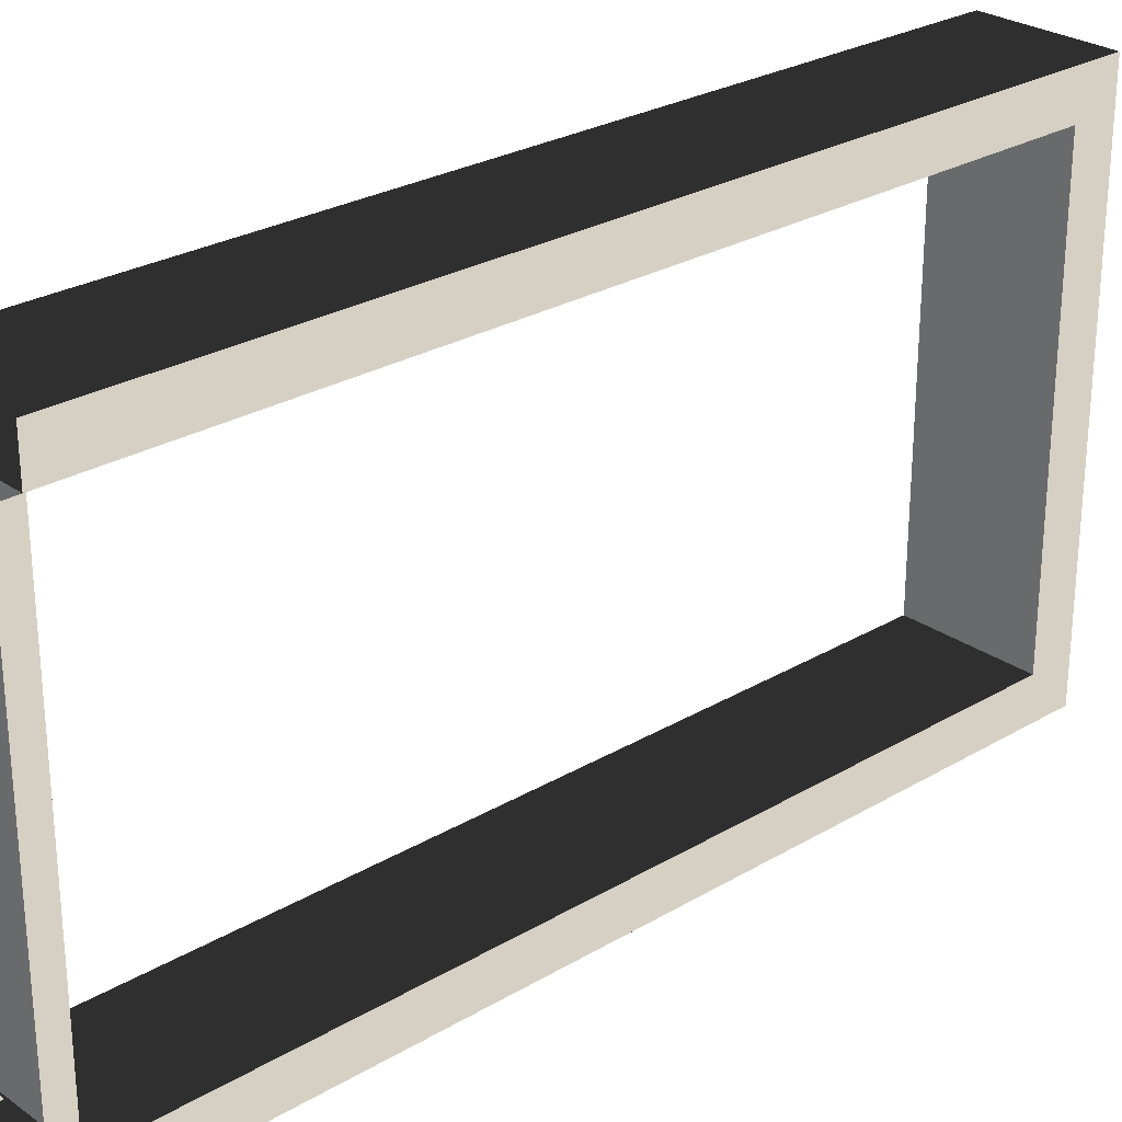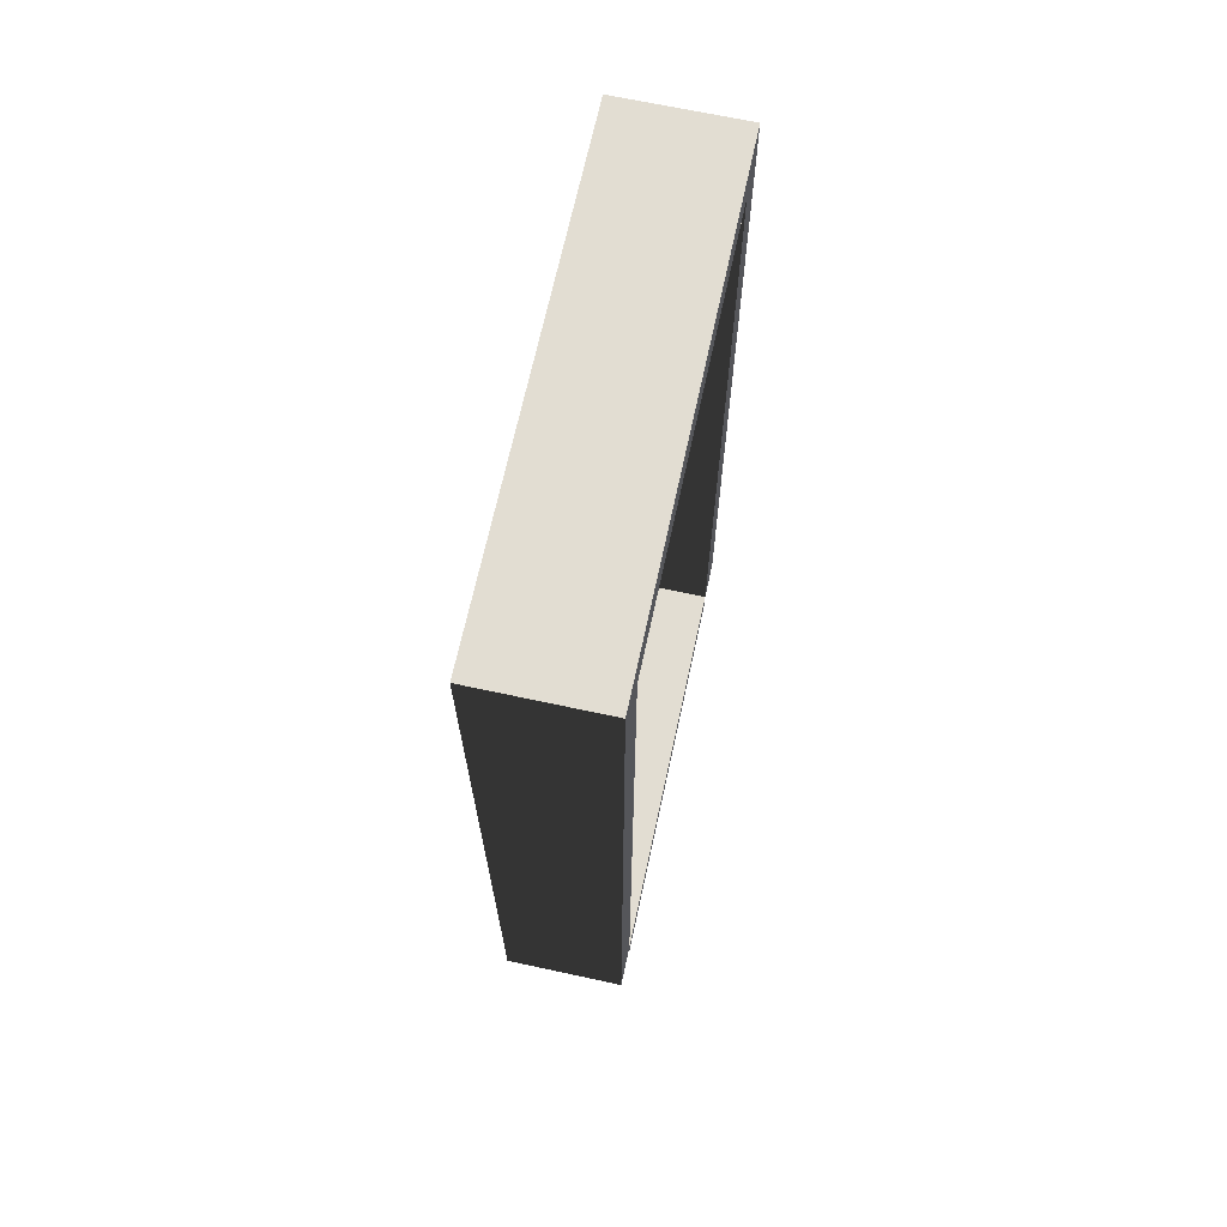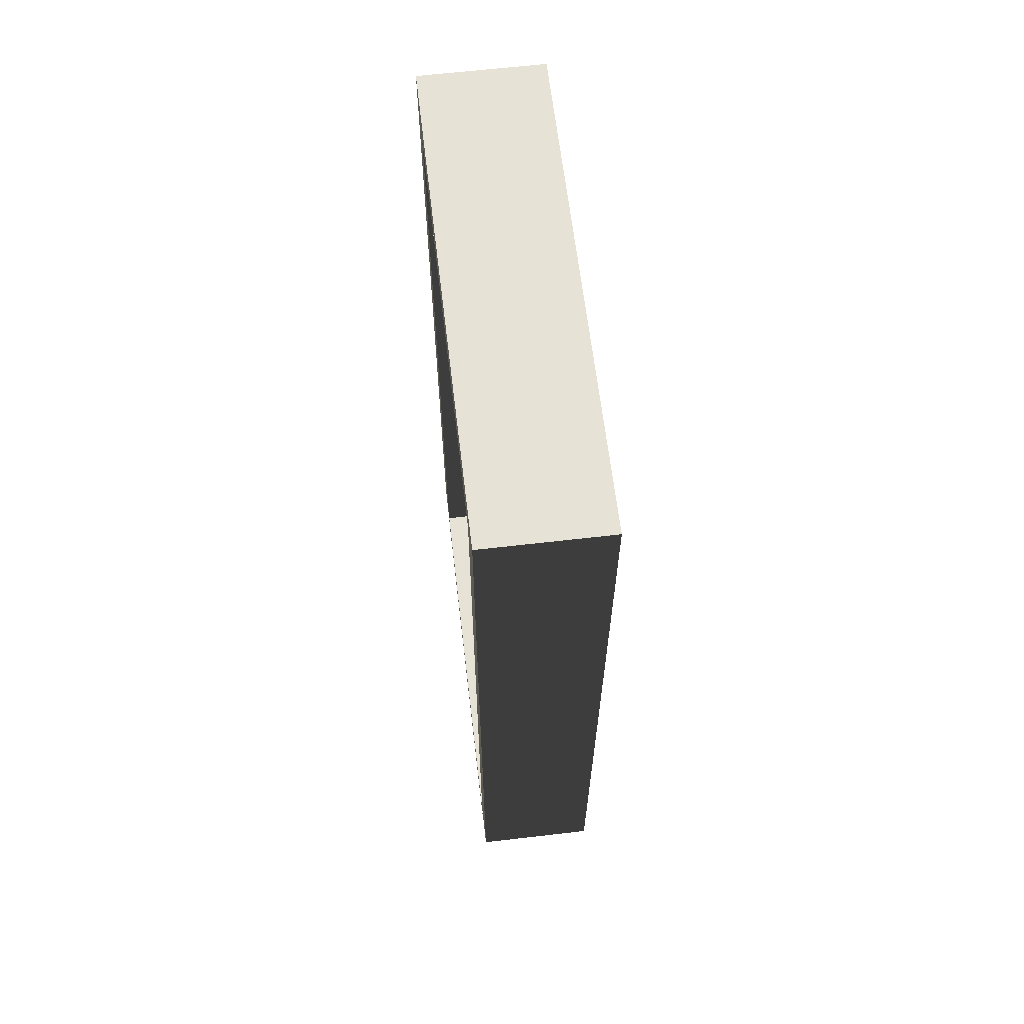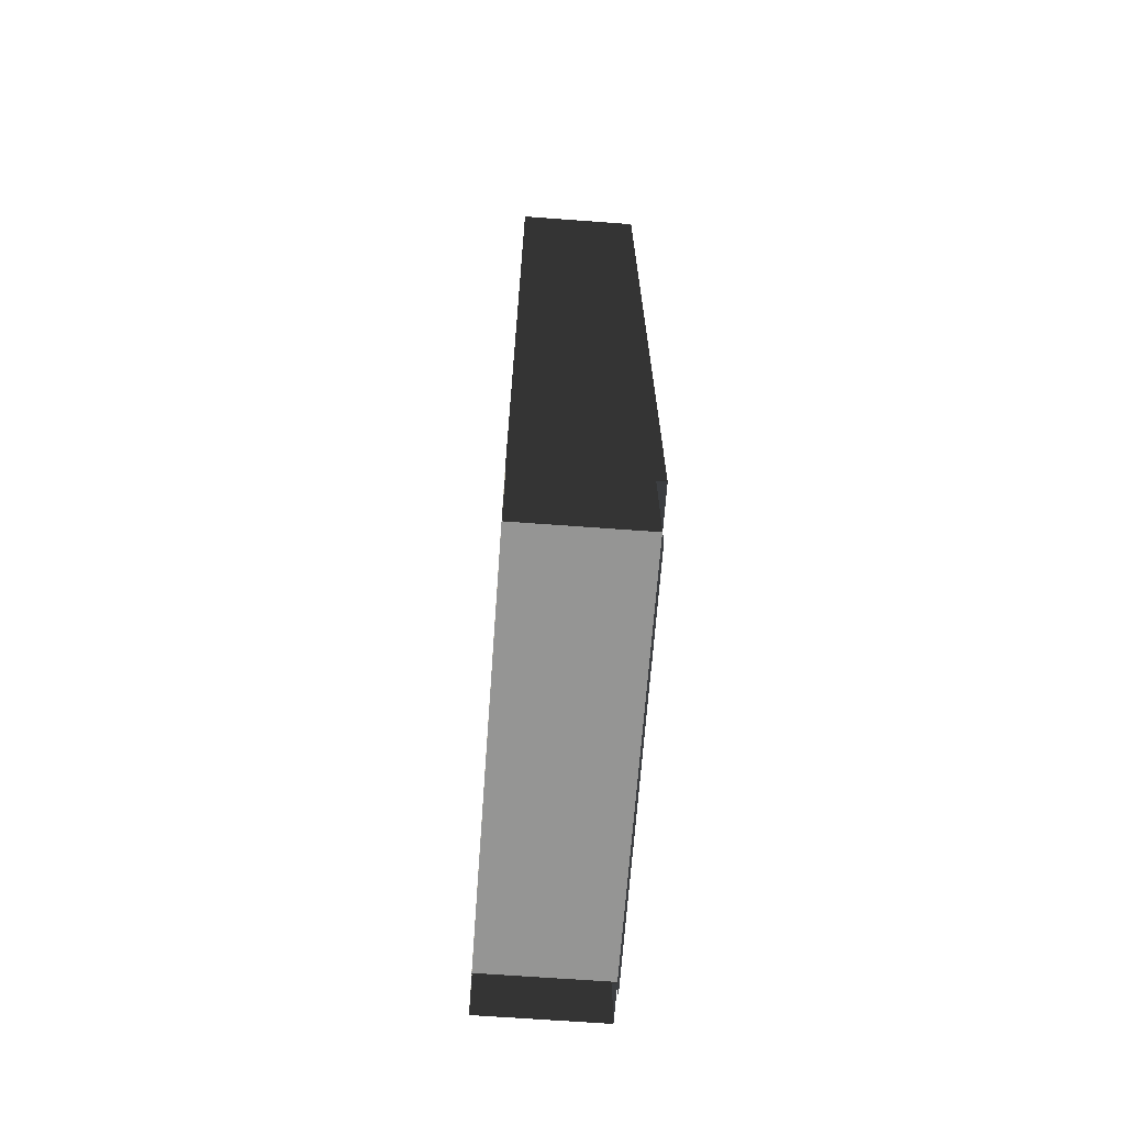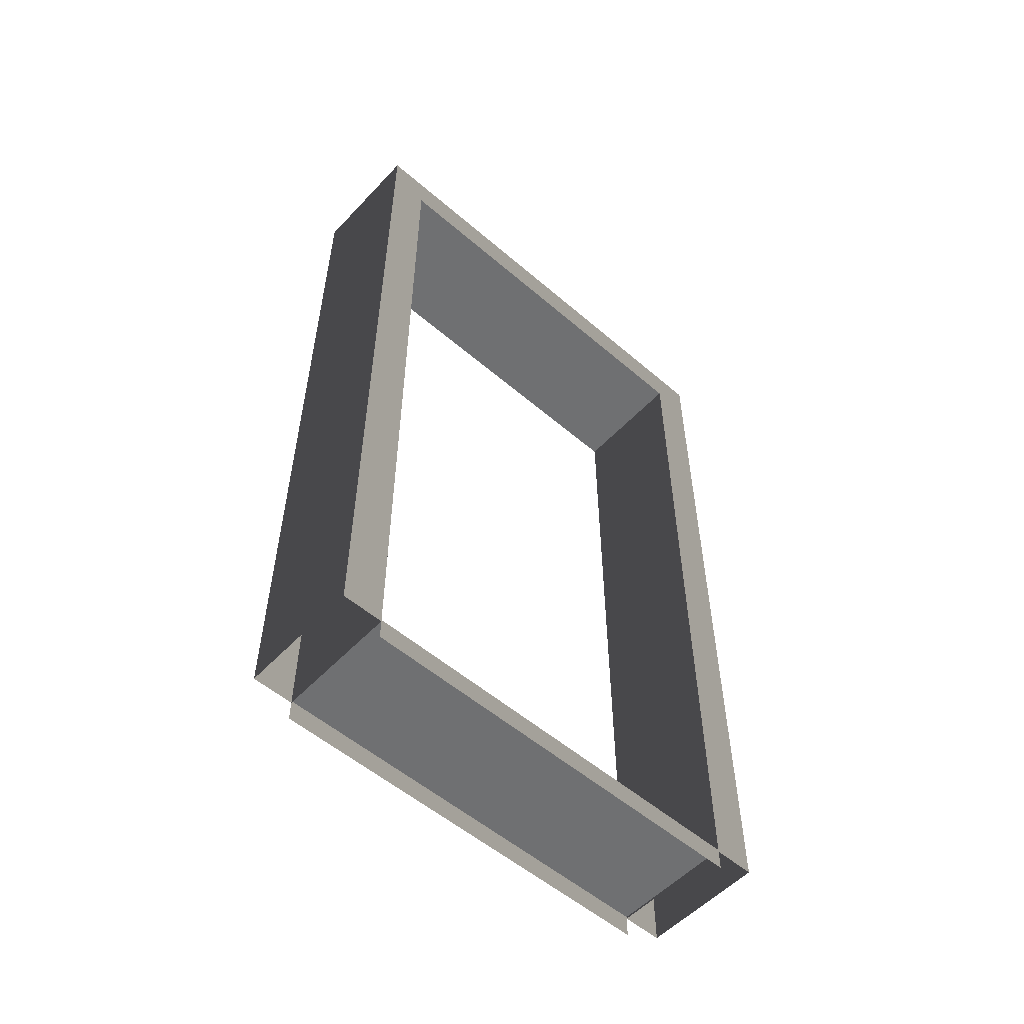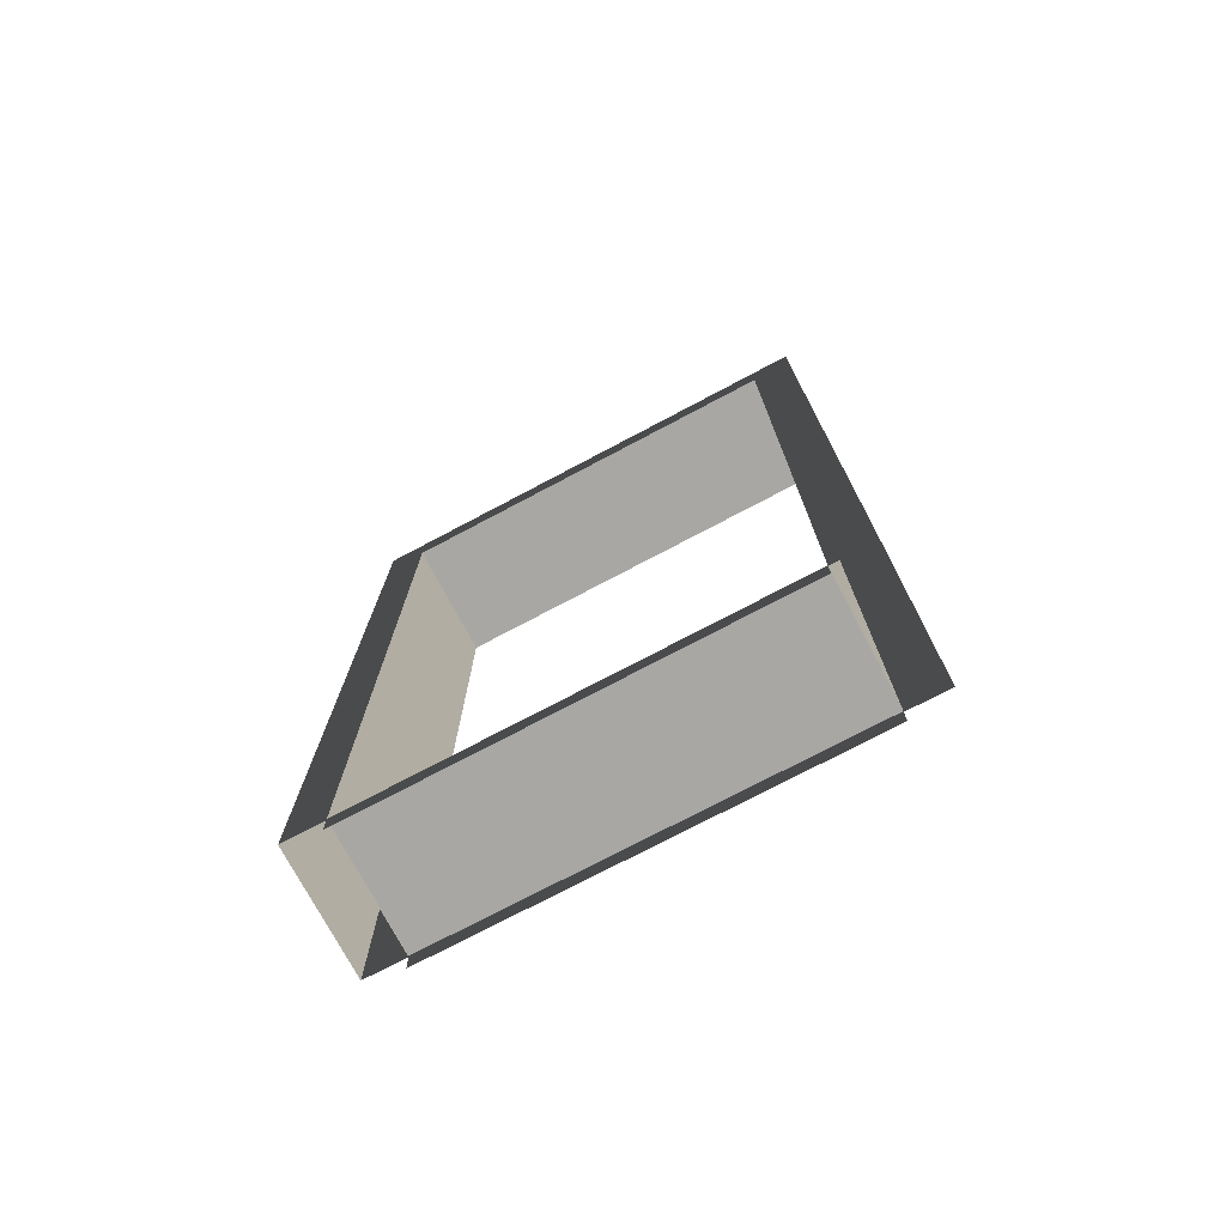
<metadata>
{"format":"obj","ext":"obj","renderer":"f3d","projection":"perspective","resolution":1024,"background":"white","views":[{"elev":26.9,"azim":47.4,"up":"+Z"},{"elev":68.2,"azim":-167.8,"up":"+Y"},{"elev":63.8,"azim":-6.7,"up":"+Y"},{"elev":-67.4,"azim":175.8,"up":"+Y"},{"elev":-54.8,"azim":-132.2,"up":"+Y"},{"elev":-74.6,"azim":117.9,"up":"+Y"}]}
</metadata>
<code>
v -0.25 2.15 0.6
v 0.05 2.15 -0.6
v 0.05 2.15 0.6
v -0.25 2.15 -0.6
v -0.25 0.05 0.6
v 0.05 2.15 0.6
v 0.05 0.05 0.6
v -0.25 2.15 0.6
v 0.05 0.05 -0.6
v -0.25 2.15 -0.6
v -0.25 0.05 -0.6
v 0.05 2.15 -0.6
v 0.05 2.05 -0.5
v -0.25 0.05 -0.5
v -0.25 2.05 -0.5
v 0.05 0.05 -0.5
v -0.25 2.05 -0.5
v 0.05 2.05 0.5
v 0.05 2.05 -0.5
v -0.25 2.05 0.5
v -0.25 2.05 0.5
v 0.05 0.05 0.5
v 0.05 2.05 0.5
v -0.25 0.05 0.5
v -0.25 2.05 -0.5
v -0.25 0.05 -0.6
v -0.25 2.15 -0.6
v -0.25 0.05 -0.5
v 0.05 0.05 -0.6
v 0.05 2.05 -0.5
v 0.05 2.15 -0.6
v 0.05 0.05 -0.5
v -0.25 2.05 0.5
v -0.25 0.05 0.6
v -0.25 0.05 0.5
v -0.25 2.15 0.6
v 0.05 0.05 0.6
v 0.05 2.05 0.5
v 0.05 0.05 0.5
v 0.05 2.15 0.6
v 0.05 2.15 0.6
v 0.05 2.05 -0.5
v 0.05 2.05 0.5
v 0.05 2.15 -0.6
v -0.25 2.05 -0.5
v -0.25 2.15 0.6
v -0.25 2.05 0.5
v -0.25 2.15 -0.6
v -0.25 0.055 0.5
v 0.05001 0.055 -0.5
v 0.05001 0.055 0.5
v -0.25 0.055 -0.5
v 0.05001 0.055 0.5
v 0.05001 8.325e-07 -0.5
v 0.05001 -4.283e-07 0.5
v 0.05001 0.055 -0.5
v -0.25 8.325e-07 -0.5
v -0.25 0.055 0.5
v -0.25 -4.283e-07 0.5
v -0.25 0.055 -0.5
g door01_11113_326
f 1 3 2
f 2 4 1
f 5 7 6
f 6 8 5
f 9 11 10
f 10 12 9
f 13 15 14
f 14 16 13
f 17 19 18
f 18 20 17
f 21 23 22
f 22 24 21
f 25 27 26
f 26 28 25
f 29 31 30
f 30 32 29
f 33 35 34
f 34 36 33
f 37 39 38
f 38 40 37
f 41 43 42
f 42 44 41
f 45 47 46
f 46 48 45
f 49 51 50
f 50 52 49
f 53 55 54
f 54 56 53
f 57 59 58
f 58 60 57

</code>
